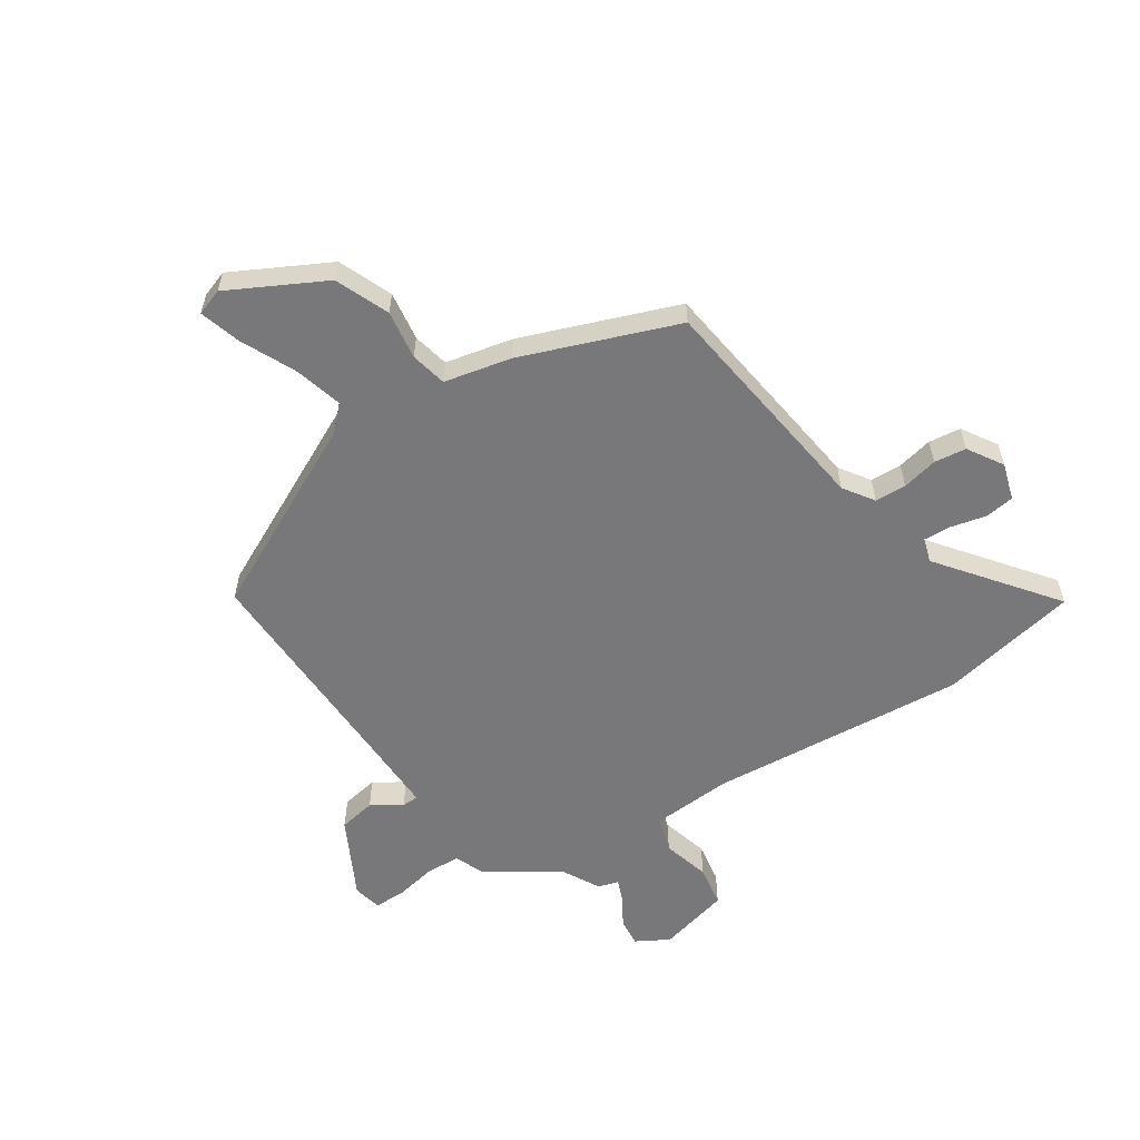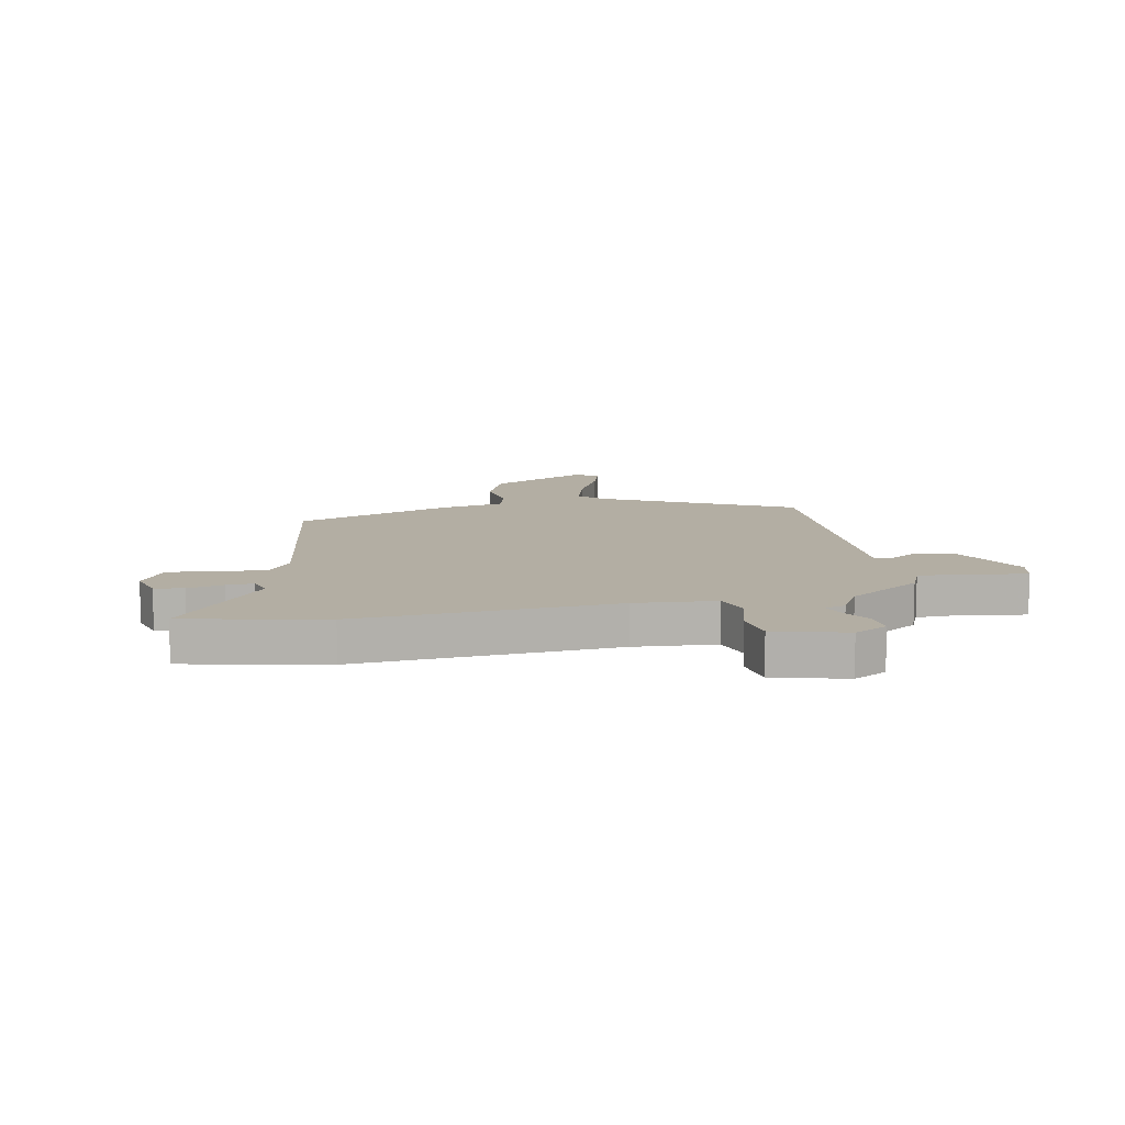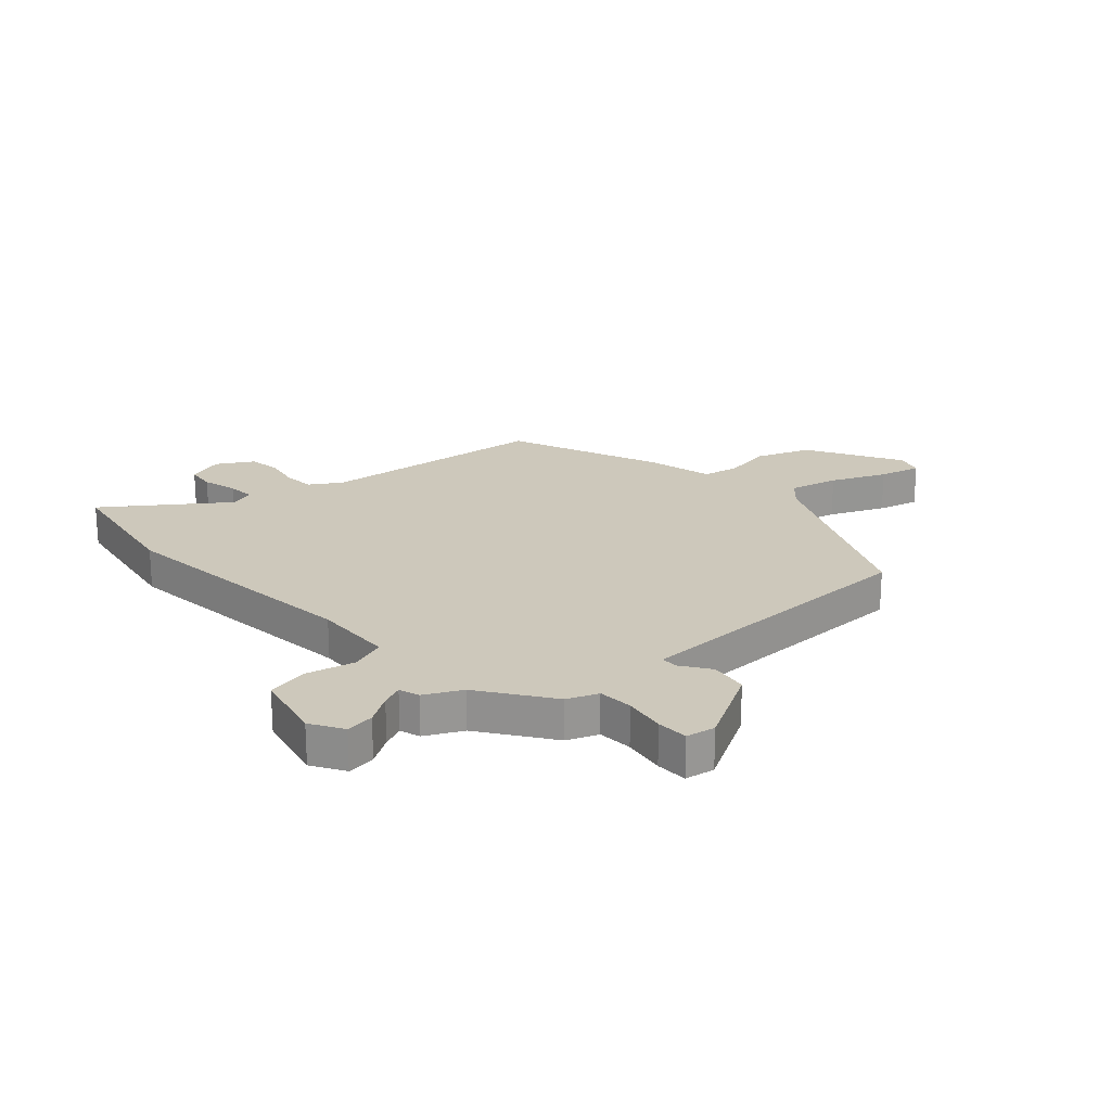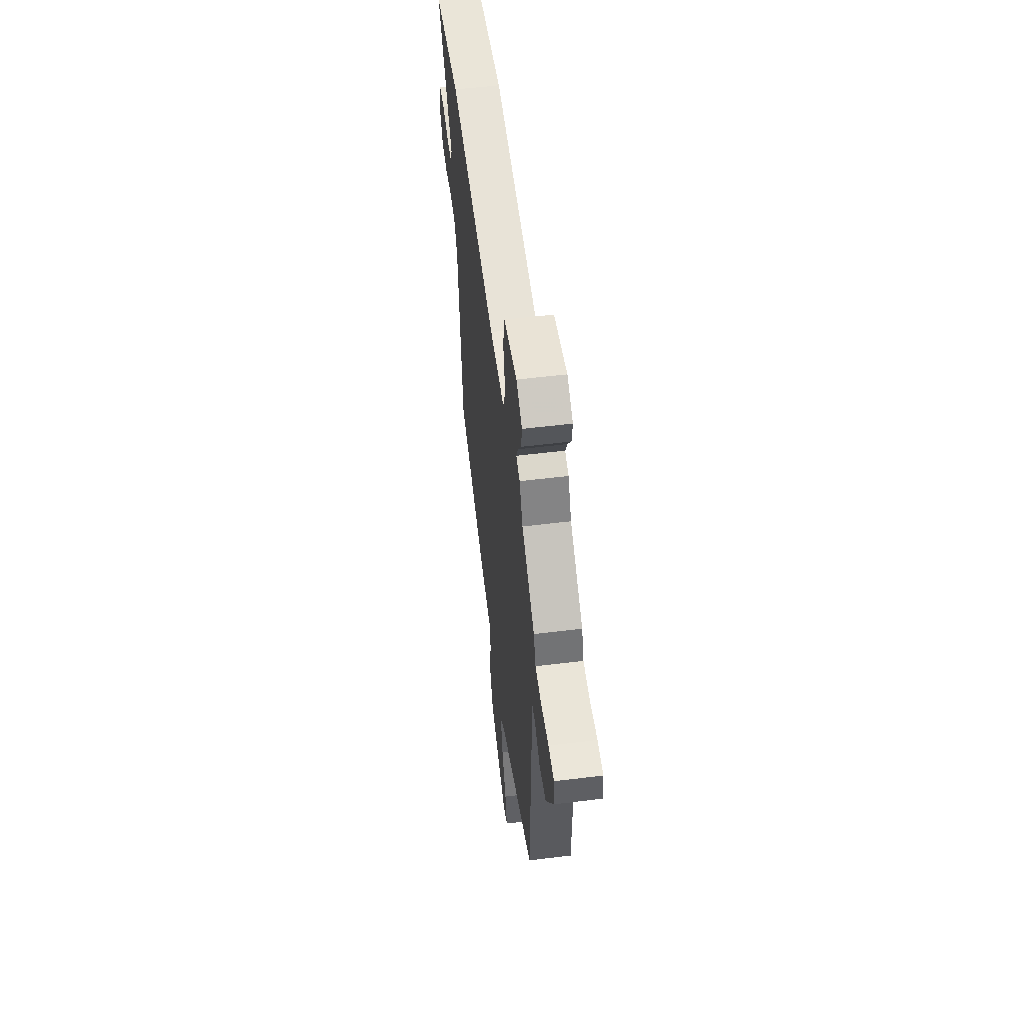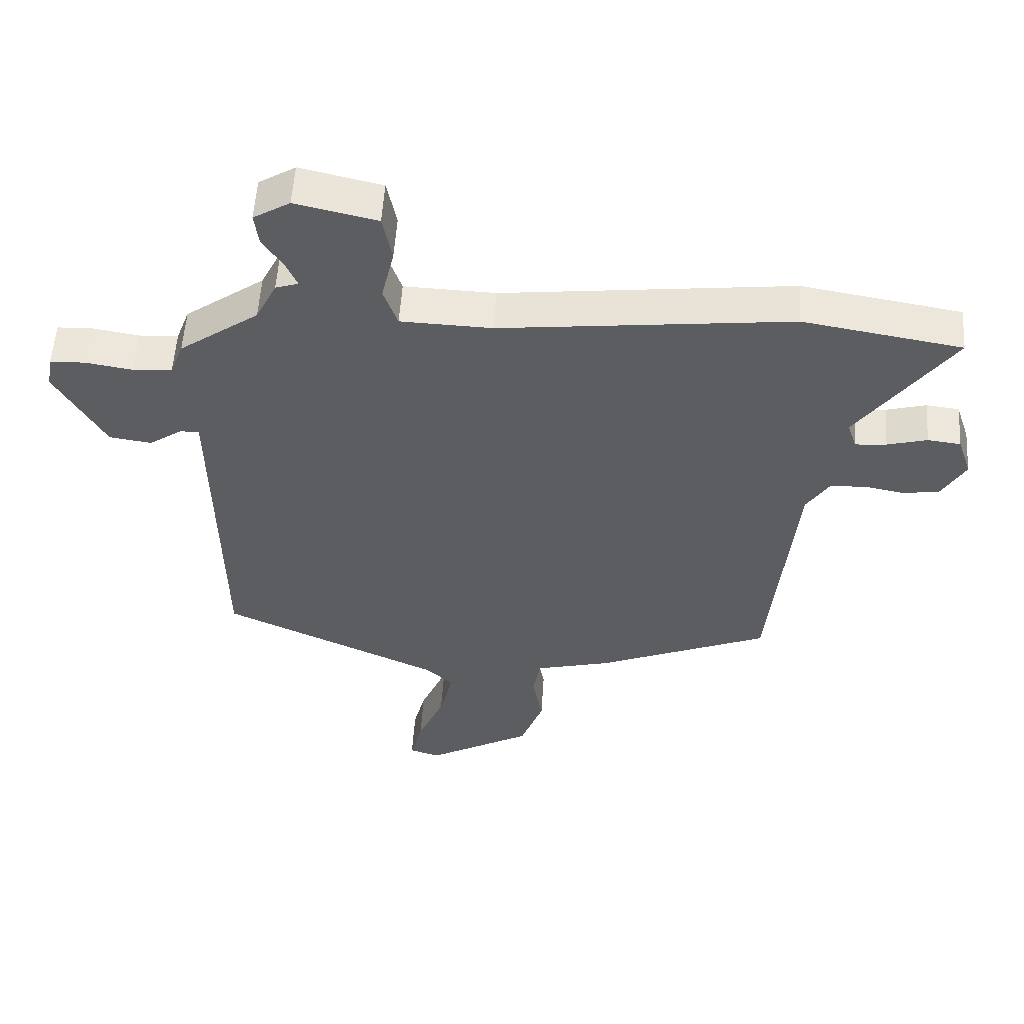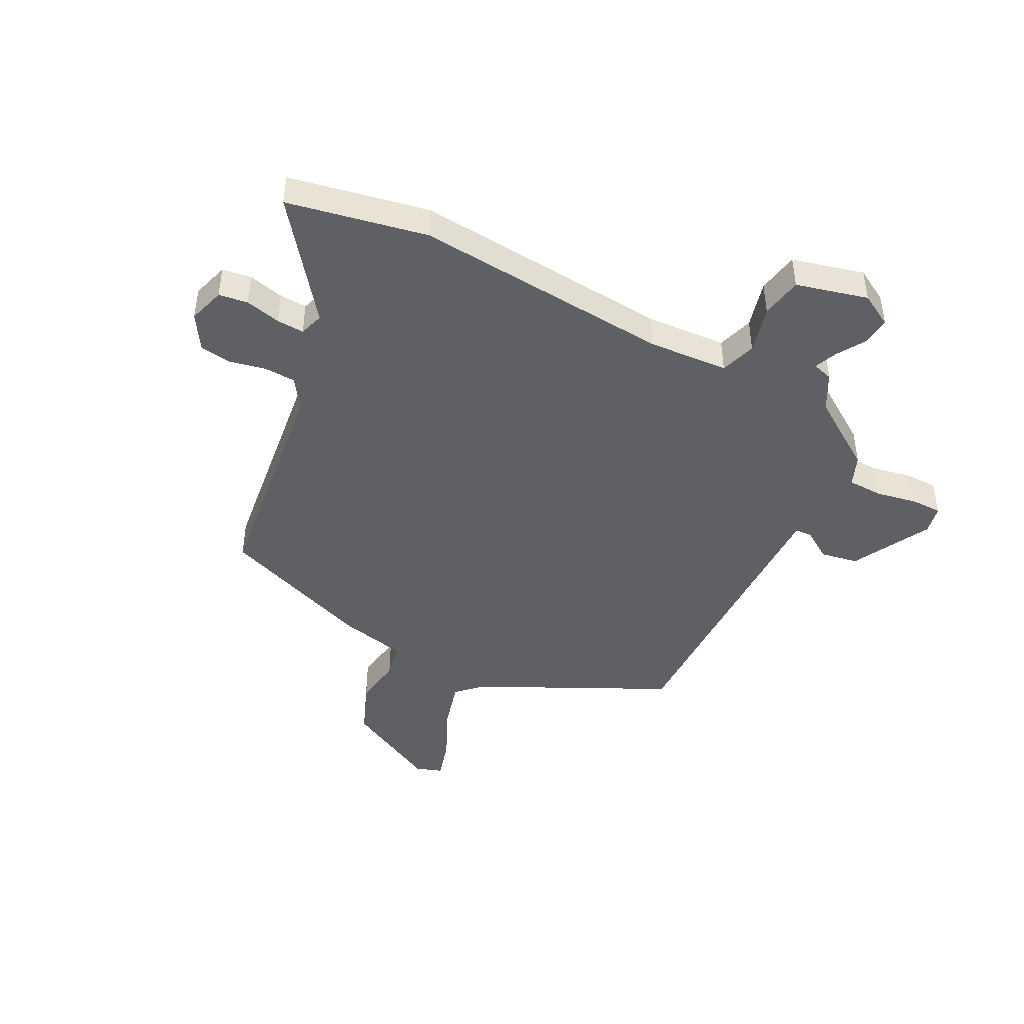
<metadata>
{"format":"obj","ext":"obj","renderer":"f3d","projection":"perspective","resolution":1024,"background":"white","views":[{"elev":-57.6,"azim":-144.8,"up":"+Y"},{"elev":10.9,"azim":-8.7,"up":"+Y"},{"elev":21.9,"azim":48.2,"up":"+Y"},{"elev":55.6,"azim":82.6,"up":"+Z"},{"elev":54.5,"azim":-176.3,"up":"+Z"},{"elev":-44.6,"azim":-25.6,"up":"+Y"}]}
</metadata>
<code>
v 0.499 0.07 -0.377
v 0.154 0.07 -0.534
v 0.111 0.07 -0.574
v 0.132 0.07 -0.662
v 0.174 0.07 -0.76
v 0.193 0.07 -0.834
v 0.145 0.07 -0.849
v -0.022 0.07 -0.755
v -0.058 0.07 -0.658
v -0.042 0.07 -0.571
v -0.054 0.07 -0.506
v -0.173 0.07 -0.476
v -0.445 0.07 -0.364
v -0.485 0.07 0.047
v -0.52 0.07 0.102
v -0.576 0.07 0.106
v -0.64 0.07 0.094
v -0.697 0.07 0.103
v -0.734 0.07 0.167
v -0.712 0.07 0.232
v -0.66 0.07 0.238
v -0.597 0.07 0.221
v -0.548 0.07 0.217
v -0.533 0.07 0.26
v -0.683 0.07 0.469
v -0.433 0.07 0.511
v 0.026 0.07 0.46
v 0.17 0.07 0.465
v 0.192 0.07 0.528
v 0.172 0.07 0.614
v 0.187 0.07 0.688
v 0.316 0.07 0.717
v 0.374 0.07 0.682
v 0.367 0.07 0.631
v 0.334 0.07 0.58
v 0.317 0.07 0.541
v 0.353 0.07 0.529
v 0.386 0.07 0.463
v 0.512 0.07 0.373
v 0.533 0.07 0.318
v 0.595 0.07 0.314
v 0.669 0.07 0.326
v 0.725 0.07 0.324
v 0.734 0.07 0.272
v 0.656 0.07 0.134
v 0.589 0.07 0.124
v 0.537 0.07 0.16
v 0.507 0.07 0.16
v 0.505 0.07 0.042
v 0.499 0 -0.377
v 0.154 0 -0.534
v 0.111 0 -0.574
v 0.132 0 -0.662
v 0.174 0 -0.76
v 0.193 0 -0.834
v 0.145 0 -0.849
v -0.022 0 -0.755
v -0.058 0 -0.658
v -0.042 0 -0.571
v -0.054 0 -0.506
v -0.173 0 -0.476
v -0.445 0 -0.364
v -0.485 0 0.047
v -0.52 0 0.102
v -0.576 0 0.106
v -0.64 0 0.094
v -0.697 0 0.103
v -0.734 0 0.167
v -0.712 0 0.232
v -0.66 0 0.238
v -0.597 0 0.221
v -0.548 0 0.217
v -0.533 0 0.26
v -0.683 0 0.469
v -0.433 0 0.511
v 0.026 0 0.46
v 0.17 0 0.465
v 0.192 0 0.528
v 0.172 0 0.614
v 0.187 0 0.688
v 0.316 0 0.717
v 0.374 0 0.682
v 0.367 0 0.631
v 0.334 0 0.58
v 0.317 0 0.541
v 0.353 0 0.529
v 0.386 0 0.463
v 0.512 0 0.373
v 0.533 0 0.318
v 0.595 0 0.314
v 0.669 0 0.326
v 0.725 0 0.324
v 0.734 0 0.272
v 0.656 0 0.134
v 0.589 0 0.124
v 0.537 0 0.16
v 0.507 0 0.16
v 0.505 0 0.042
f 45 46 47
f 44 45 47
f 43 44 47
f 42 43 47
f 41 42 47
f 40 41 47 48
f 38 39 40 48
f 38 48 49
f 37 38 49
f 36 37 49
f 33 34 35
f 32 33 35
f 31 32 35
f 30 31 35
f 29 30 35
f 28 29 35 36
f 24 25 26 27
f 23 24 27 28
f 20 21 22
f 19 20 22
f 18 19 22
f 17 18 22
f 16 17 22
f 15 16 22 23
f 14 15 23 28
f 49 1 2
f 36 49 2
f 28 36 2
f 14 28 2
f 13 14 2
f 12 13 2
f 11 12 2
f 8 9 10
f 7 8 10
f 6 7 10
f 5 6 10
f 4 5 10
f 11 2 3
f 3 4 10 11
f 96 95 94
f 96 94 93
f 96 93 92
f 96 92 91
f 96 91 90
f 97 96 90 89
f 97 89 88 87
f 98 97 87
f 98 87 86
f 98 86 85
f 84 83 82
f 84 82 81
f 84 81 80
f 84 80 79
f 84 79 78
f 85 84 78 77
f 76 75 74 73
f 77 76 73 72
f 71 70 69
f 71 69 68
f 71 68 67
f 71 67 66
f 71 66 65
f 72 71 65 64
f 77 72 64 63
f 51 50 98
f 51 98 85
f 51 85 77
f 51 77 63
f 51 63 62
f 51 62 61
f 51 61 60
f 59 58 57
f 59 57 56
f 59 56 55
f 59 55 54
f 59 54 53
f 52 51 60
f 60 59 53 52
f 1 50 51 2
f 2 51 52 3
f 3 52 53 4
f 4 53 54 5
f 5 54 55 6
f 6 55 56 7
f 7 56 57 8
f 8 57 58 9
f 9 58 59 10
f 10 59 60 11
f 11 60 61 12
f 12 61 62 13
f 13 62 63 14
f 14 63 64 15
f 15 64 65 16
f 16 65 66 17
f 17 66 67 18
f 18 67 68 19
f 19 68 69 20
f 20 69 70 21
f 21 70 71 22
f 22 71 72 23
f 23 72 73 24
f 24 73 74 25
f 25 74 75 26
f 26 75 76 27
f 27 76 77 28
f 28 77 78 29
f 29 78 79 30
f 30 79 80 31
f 31 80 81 32
f 32 81 82 33
f 33 82 83 34
f 34 83 84 35
f 35 84 85 36
f 36 85 86 37
f 37 86 87 38
f 38 87 88 39
f 39 88 89 40
f 40 89 90 41
f 41 90 91 42
f 42 91 92 43
f 43 92 93 44
f 44 93 94 45
f 45 94 95 46
f 46 95 96 47
f 47 96 97 48
f 48 97 98 49
f 49 98 50 1

</code>
